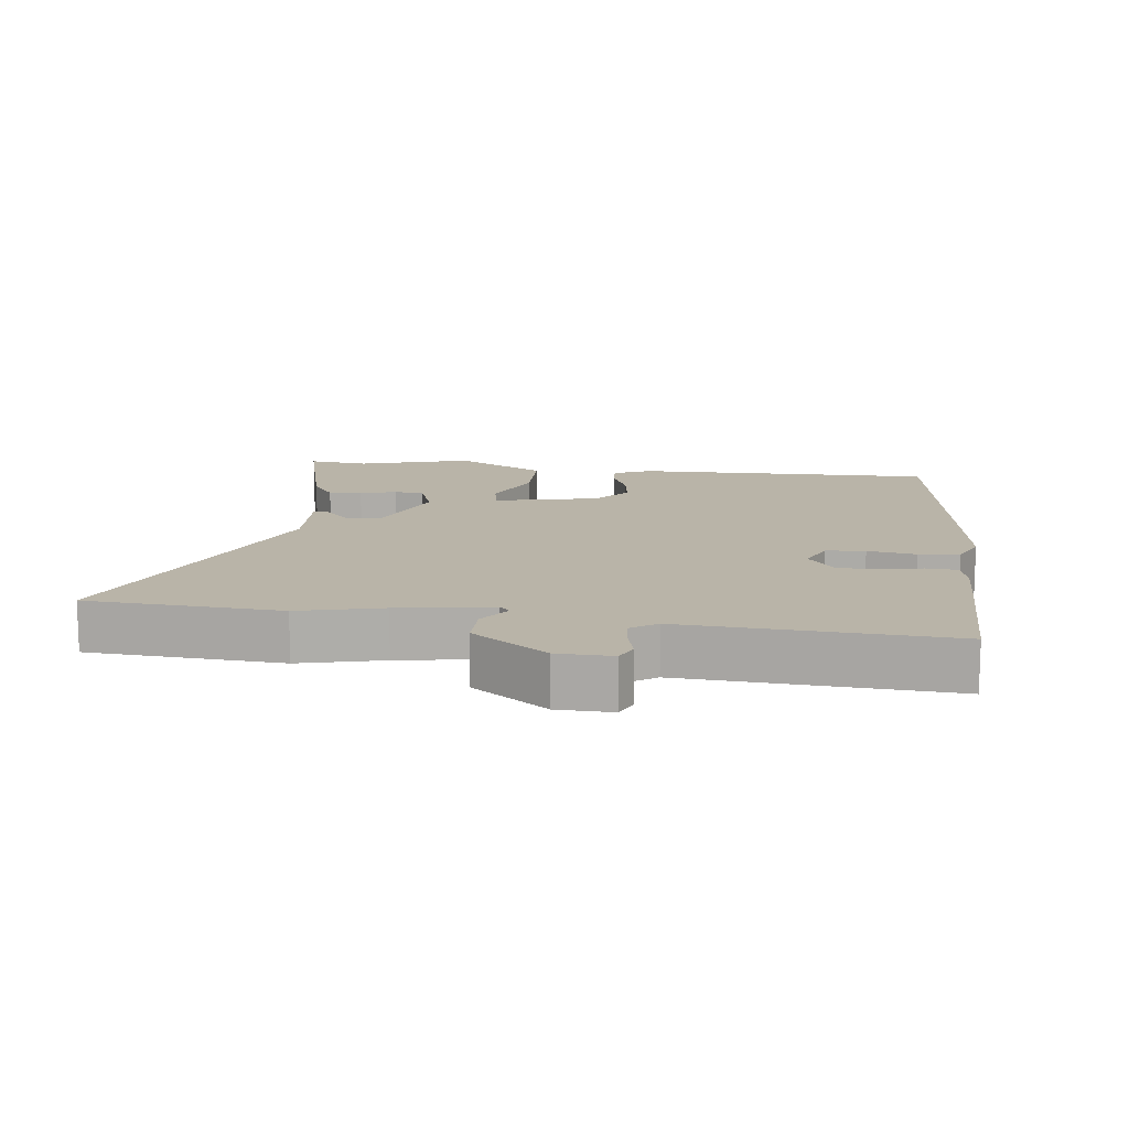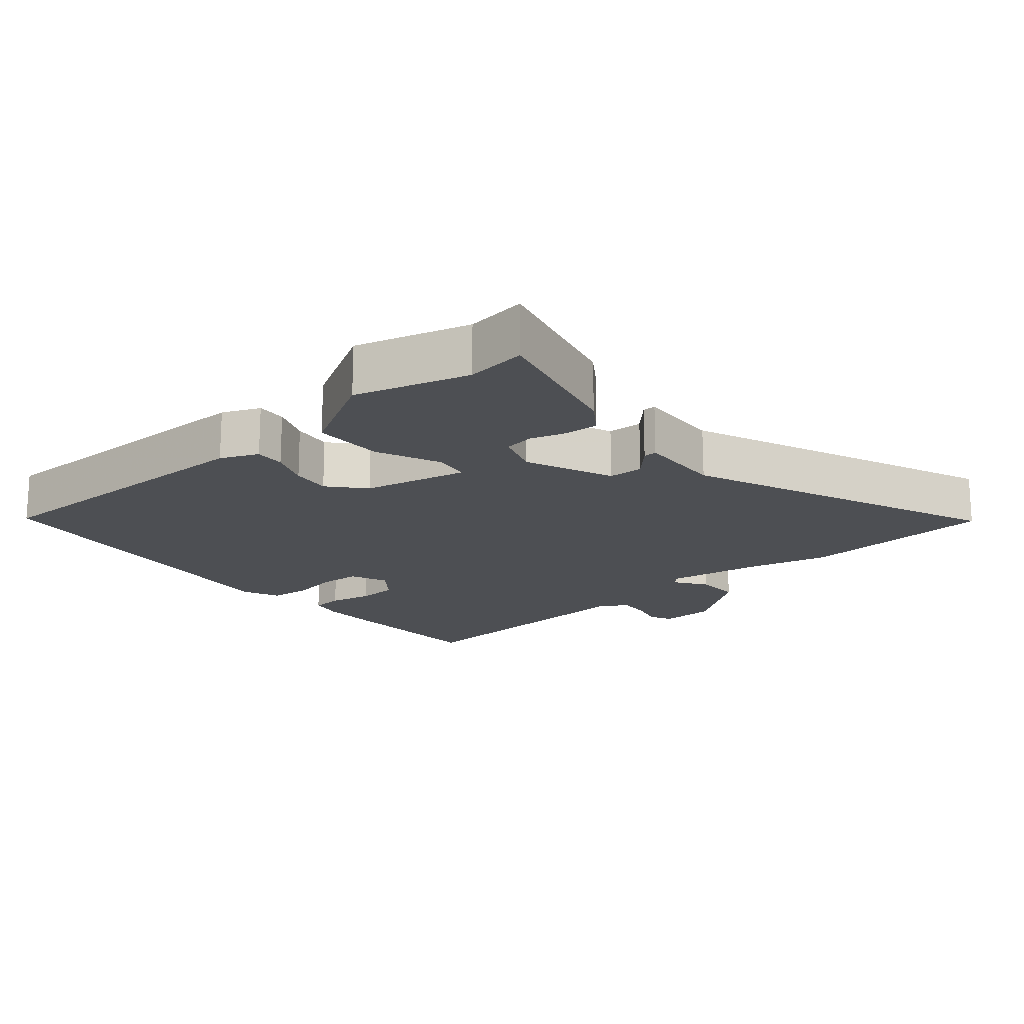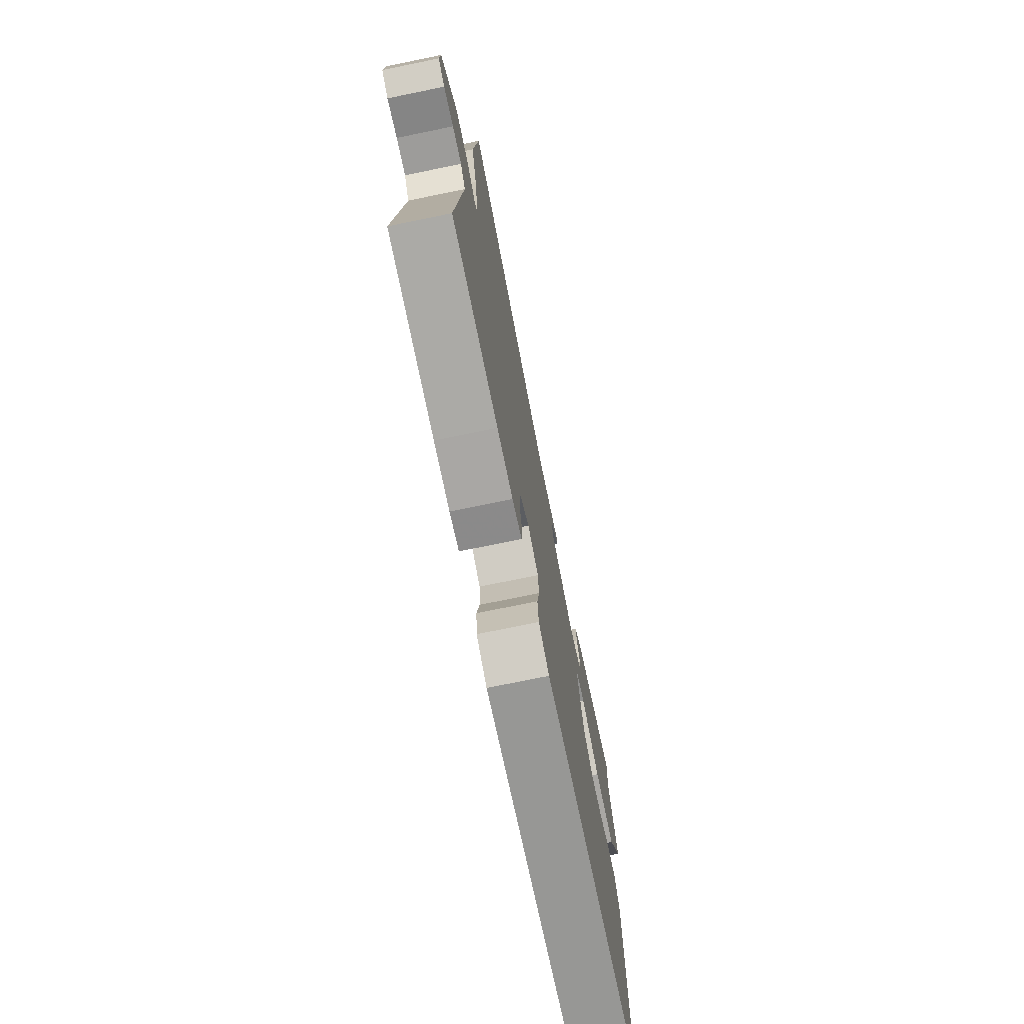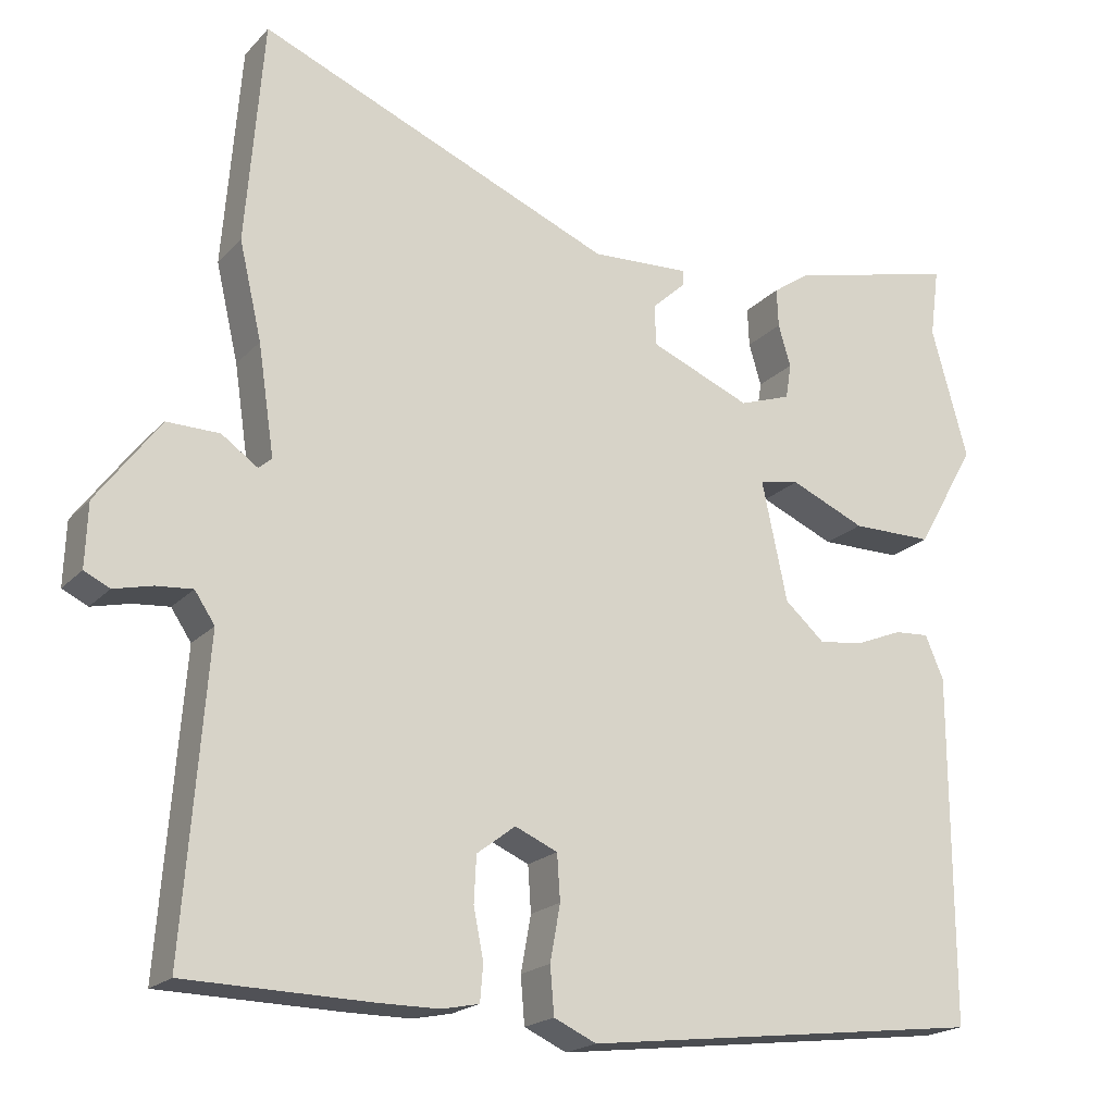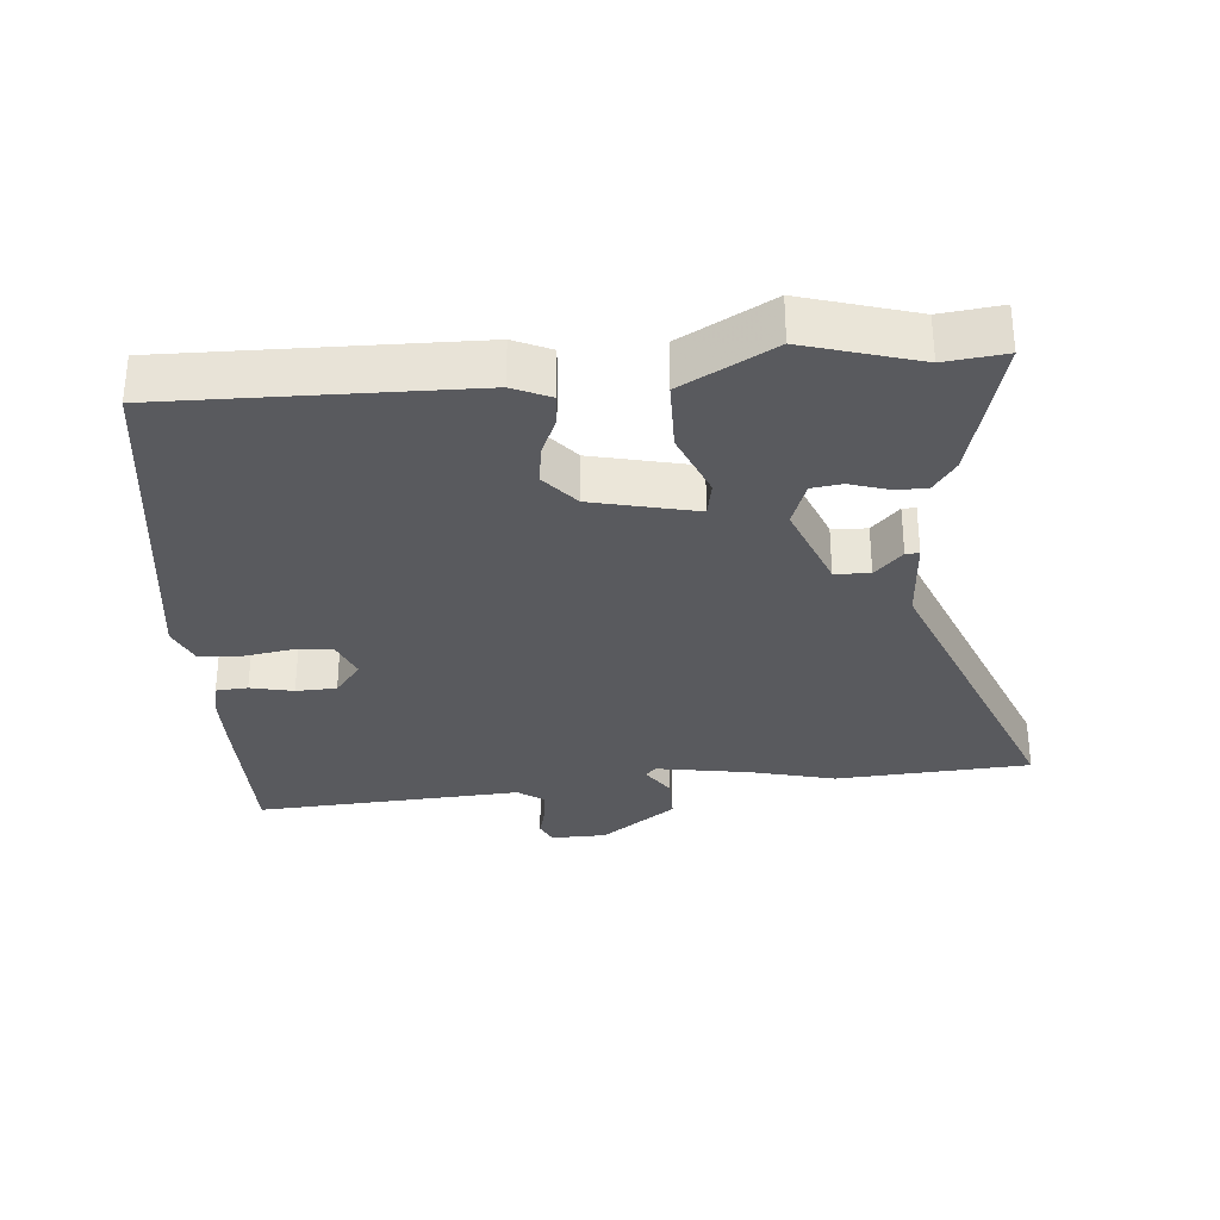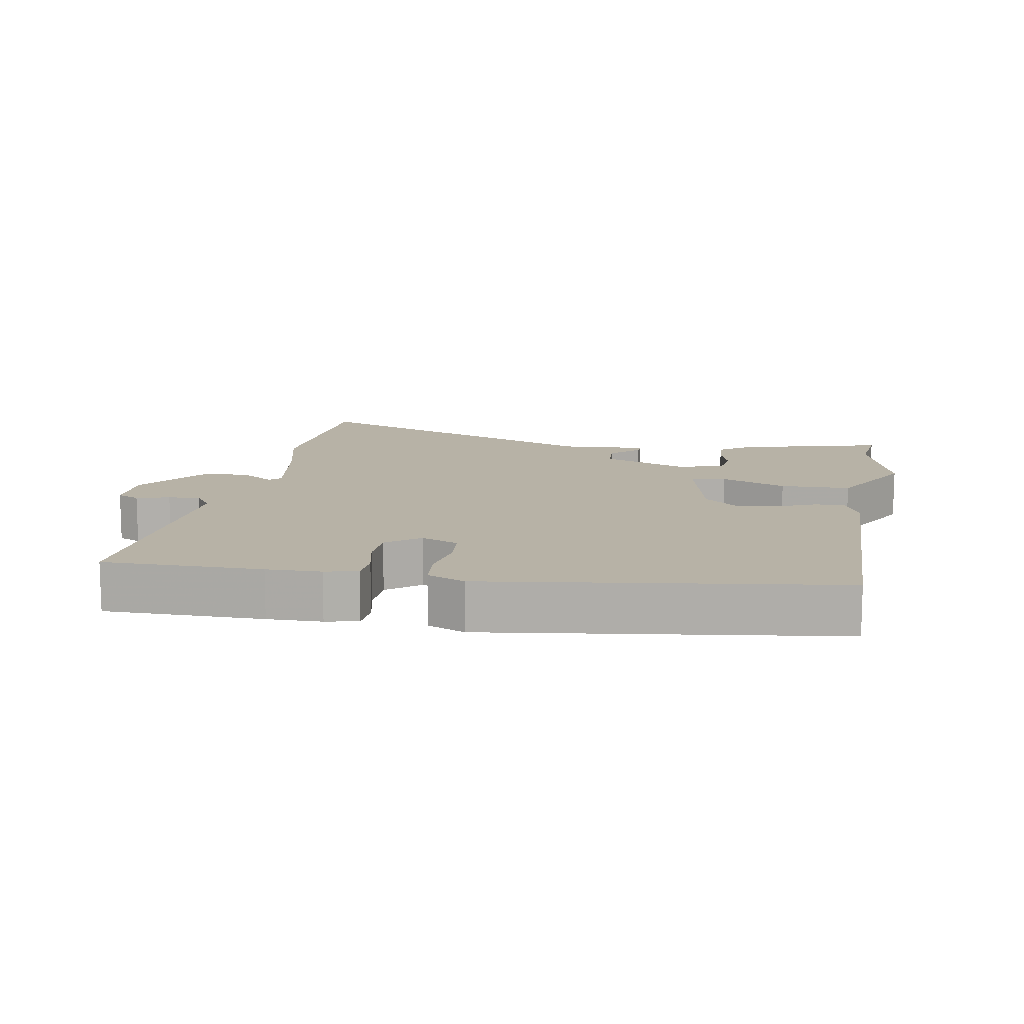
<metadata>
{"format":"obj","ext":"obj","renderer":"f3d","projection":"perspective","resolution":1024,"background":"white","views":[{"elev":13.3,"azim":96.4,"up":"+Y"},{"elev":-17.5,"azim":-49.7,"up":"+Y"},{"elev":-74.7,"azim":101.6,"up":"+Z"},{"elev":-19.7,"azim":150.7,"up":"+Z"},{"elev":-31.8,"azim":-86.0,"up":"+Y"},{"elev":12.3,"azim":-170.9,"up":"+Y"}]}
</metadata>
<code>
v 0.487 0.07 0.662
v 0.51 0.07 0.374
v 0.481 0.07 0.249
v 0.46 0.07 0.108
v 0.477 0.07 0.093
v 0.524 0.07 0.126
v 0.592 0.07 0.127
v 0.674 0.07 0.017
v 0.677 0.07 -0.065
v 0.644 0.07 -0.081
v 0.594 0.07 -0.069
v 0.547 0.07 -0.065
v 0.521 0.07 -0.104
v 0.551 0.07 -0.499
v 0.315 0.07 -0.504
v 0.234 0.07 -0.504
v 0.185 0.07 -0.494
v 0.181 0.07 -0.447
v 0.194 0.07 -0.383
v 0.191 0.07 -0.323
v 0.141 0.07 -0.285
v 0.086 0.07 -0.309
v 0.082 0.07 -0.368
v 0.095 0.07 -0.44
v 0.09 0.07 -0.501
v 0.035 0.07 -0.526
v -0.486 0.07 -0.463
v -0.485 0.07 -0.014
v -0.461 0.07 0.042
v -0.416 0.07 0.039
v -0.357 0.07 0.015
v -0.298 0.07 0.007
v -0.246 0.07 0.053
v -0.213 0.07 0.208
v -0.265 0.07 0.217
v -0.362 0.07 0.175
v -0.467 0.07 0.175
v -0.544 0.07 0.31
v -0.497 0.07 0.479
v -0.509 0.07 0.569
v -0.292 0.07 0.516
v -0.244 0.07 0.483
v -0.246 0.07 0.433
v -0.262 0.07 0.379
v -0.255 0.07 0.334
v -0.188 0.07 0.311
v -0.058 0.07 0.365
v -0.056 0.07 0.417
v -0.099 0.07 0.457
v -0.1 0.07 0.477
v 0.027 0.07 0.471
v 0.487 0 0.662
v 0.51 0 0.374
v 0.481 0 0.249
v 0.46 0 0.108
v 0.477 0 0.093
v 0.524 0 0.126
v 0.592 0 0.127
v 0.674 0 0.017
v 0.677 0 -0.065
v 0.644 0 -0.081
v 0.594 0 -0.069
v 0.547 0 -0.065
v 0.521 0 -0.104
v 0.551 0 -0.499
v 0.315 0 -0.504
v 0.234 0 -0.504
v 0.185 0 -0.494
v 0.181 0 -0.447
v 0.194 0 -0.383
v 0.191 0 -0.323
v 0.141 0 -0.285
v 0.086 0 -0.309
v 0.082 0 -0.368
v 0.095 0 -0.44
v 0.09 0 -0.501
v 0.035 0 -0.526
v -0.486 0 -0.463
v -0.485 0 -0.014
v -0.461 0 0.042
v -0.416 0 0.039
v -0.357 0 0.015
v -0.298 0 0.007
v -0.246 0 0.053
v -0.213 0 0.208
v -0.265 0 0.217
v -0.362 0 0.175
v -0.467 0 0.175
v -0.544 0 0.31
v -0.497 0 0.479
v -0.509 0 0.569
v -0.292 0 0.516
v -0.244 0 0.483
v -0.246 0 0.433
v -0.262 0 0.379
v -0.255 0 0.334
v -0.188 0 0.311
v -0.058 0 0.365
v -0.056 0 0.417
v -0.099 0 0.457
v -0.1 0 0.477
v 0.027 0 0.471
f 48 49 50 51
f 47 48 51 1
f 41 42 43 44
f 39 40 41 44
f 39 44 45
f 38 39 45
f 35 36 37 38
f 34 35 38 45
f 28 29 30 31
f 28 31 32
f 27 28 32
f 26 27 32 33
f 23 24 25 26
f 22 23 26 33
f 16 17 18 19
f 16 19 20
f 13 14 15 16
f 12 13 16 20
f 8 9 10 11
f 8 11 12
f 5 6 7 8
f 5 8 12
f 4 5 12 20
f 47 1 2 3
f 46 47 3 4
f 34 45 46
f 21 22 33 34
f 21 34 46
f 4 20 21 46
f 102 101 100 99
f 52 102 99 98
f 95 94 93 92
f 95 92 91 90
f 96 95 90
f 96 90 89
f 89 88 87 86
f 96 89 86 85
f 82 81 80 79
f 83 82 79
f 83 79 78
f 84 83 78 77
f 77 76 75 74
f 84 77 74 73
f 70 69 68 67
f 71 70 67
f 67 66 65 64
f 71 67 64 63
f 62 61 60 59
f 63 62 59
f 59 58 57 56
f 63 59 56
f 71 63 56 55
f 54 53 52 98
f 55 54 98 97
f 97 96 85
f 85 84 73 72
f 97 85 72
f 97 72 71 55
f 1 52 53 2
f 2 53 54 3
f 3 54 55 4
f 4 55 56 5
f 5 56 57 6
f 6 57 58 7
f 7 58 59 8
f 8 59 60 9
f 9 60 61 10
f 10 61 62 11
f 11 62 63 12
f 12 63 64 13
f 13 64 65 14
f 14 65 66 15
f 15 66 67 16
f 16 67 68 17
f 17 68 69 18
f 18 69 70 19
f 19 70 71 20
f 20 71 72 21
f 21 72 73 22
f 22 73 74 23
f 23 74 75 24
f 24 75 76 25
f 25 76 77 26
f 26 77 78 27
f 27 78 79 28
f 28 79 80 29
f 29 80 81 30
f 30 81 82 31
f 31 82 83 32
f 32 83 84 33
f 33 84 85 34
f 34 85 86 35
f 35 86 87 36
f 36 87 88 37
f 37 88 89 38
f 38 89 90 39
f 39 90 91 40
f 40 91 92 41
f 41 92 93 42
f 42 93 94 43
f 43 94 95 44
f 44 95 96 45
f 45 96 97 46
f 46 97 98 47
f 47 98 99 48
f 48 99 100 49
f 49 100 101 50
f 50 101 102 51
f 51 102 52 1

</code>
